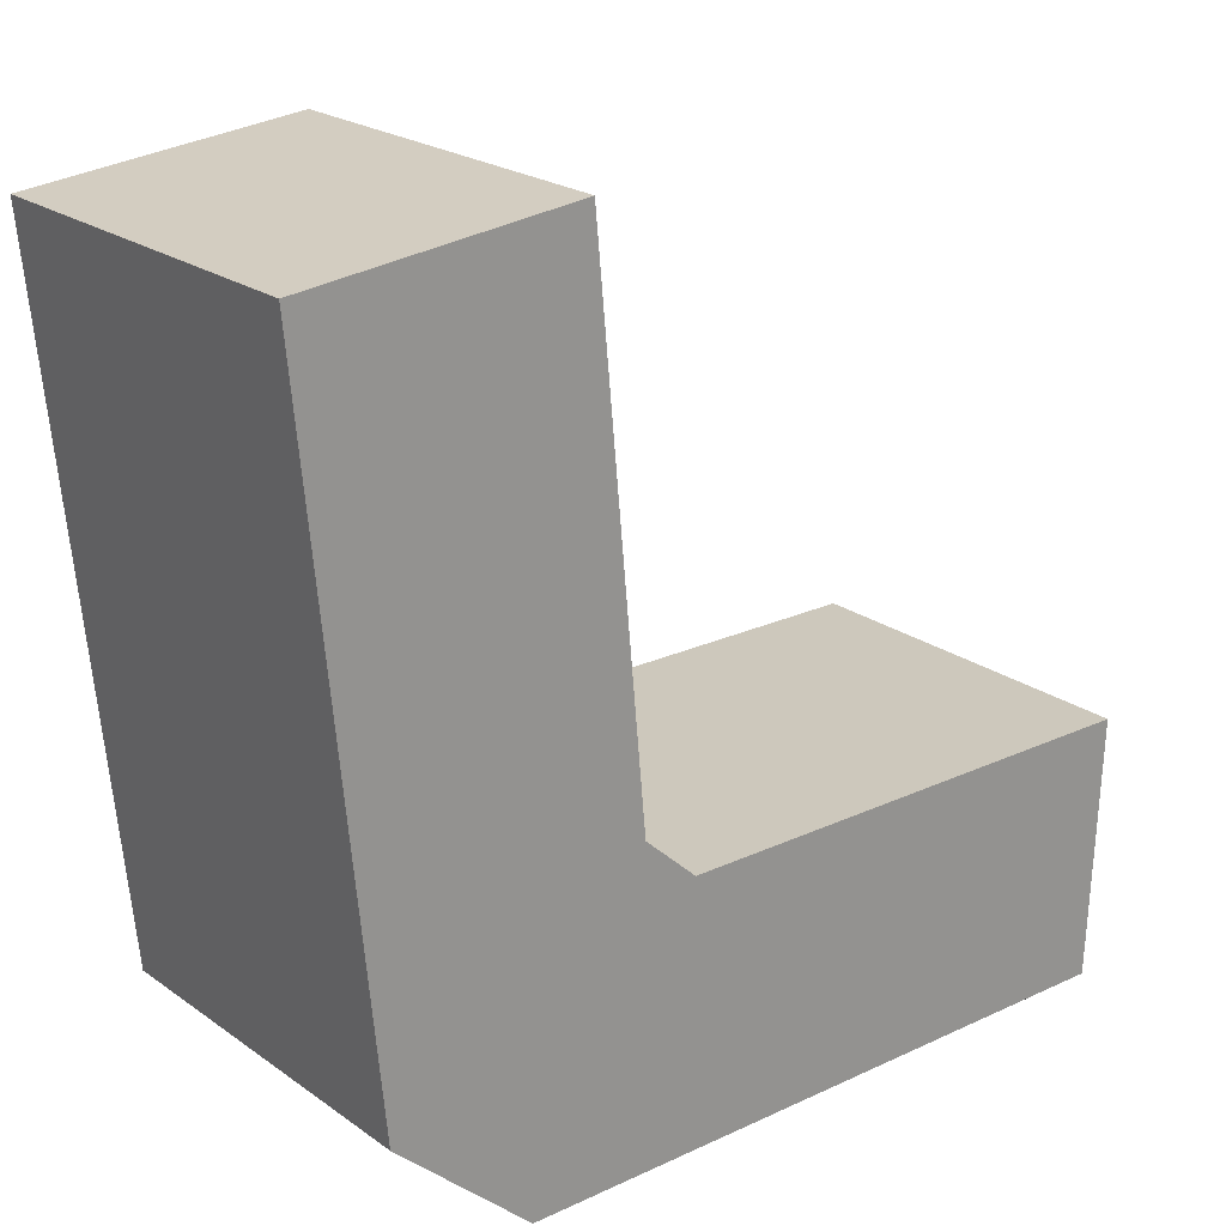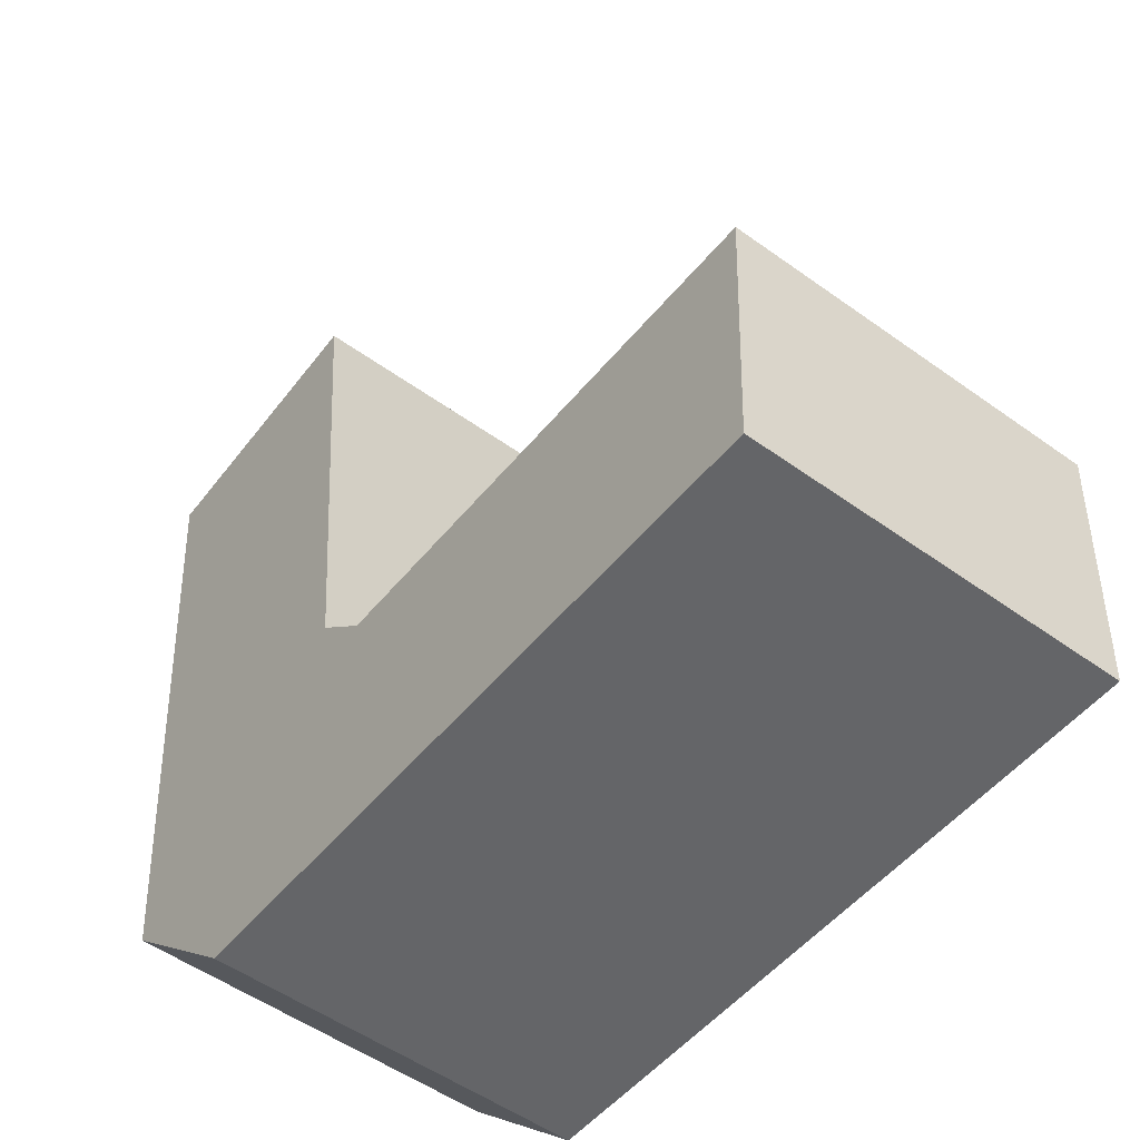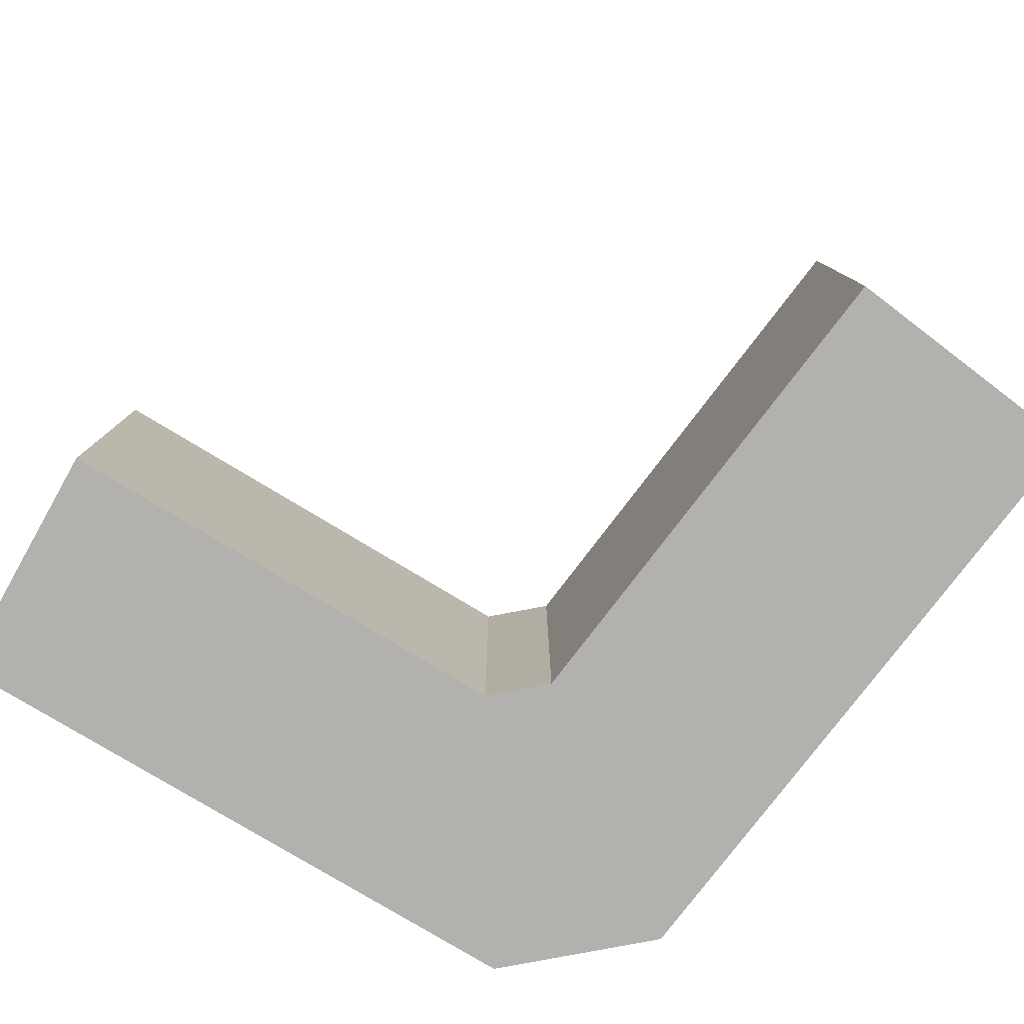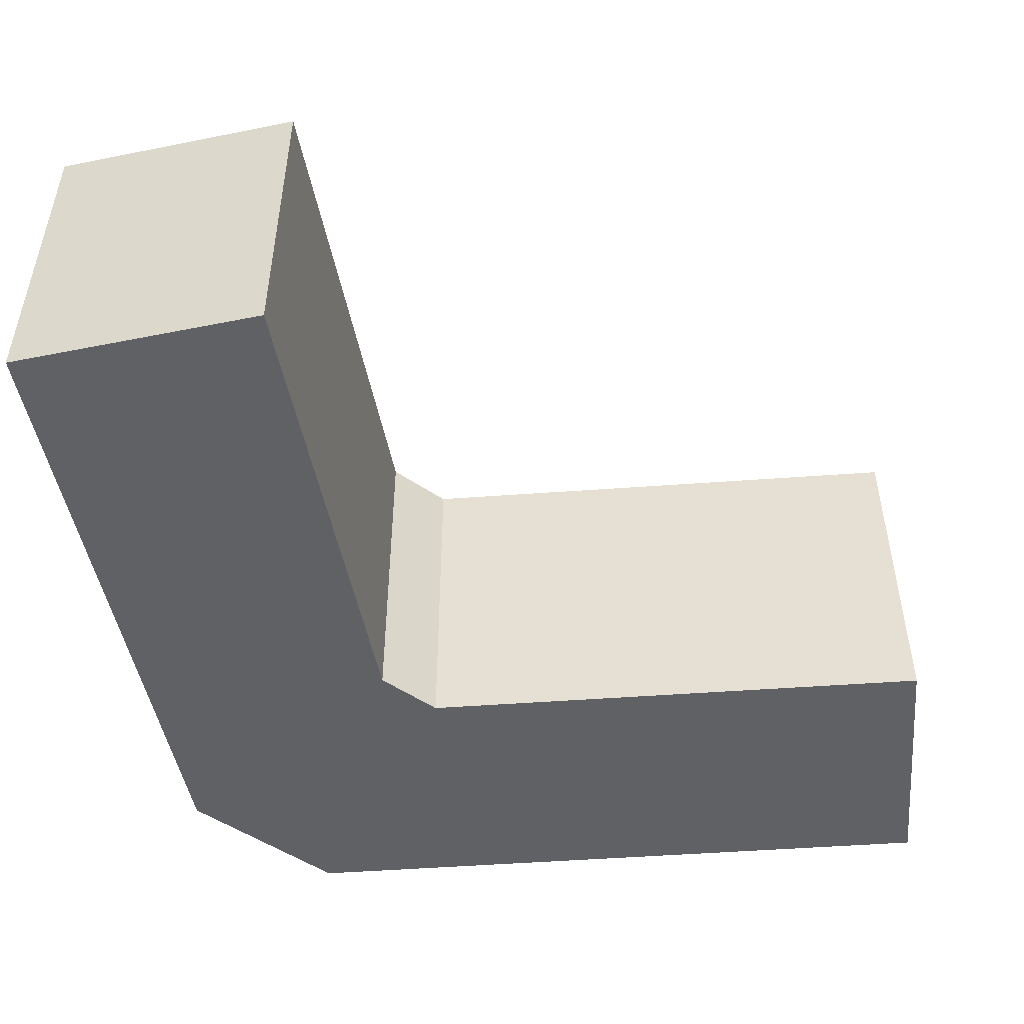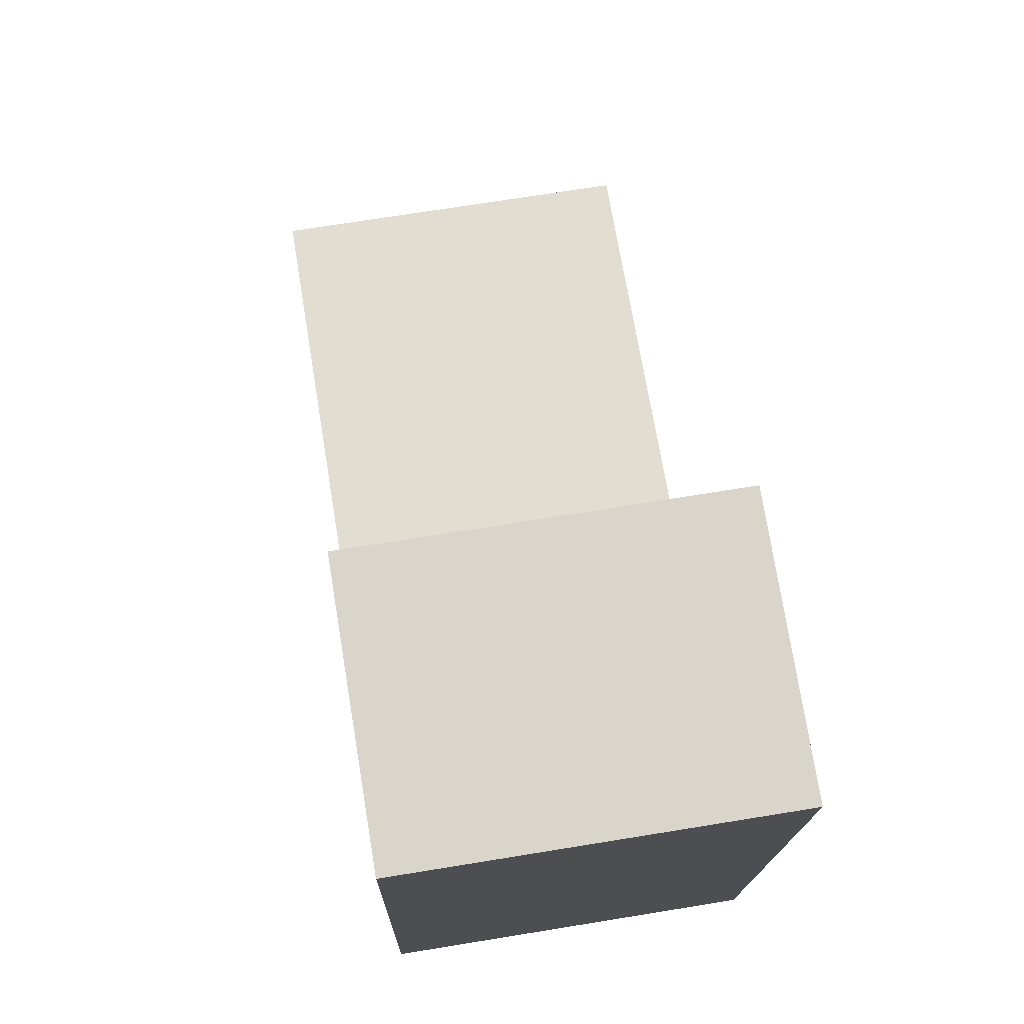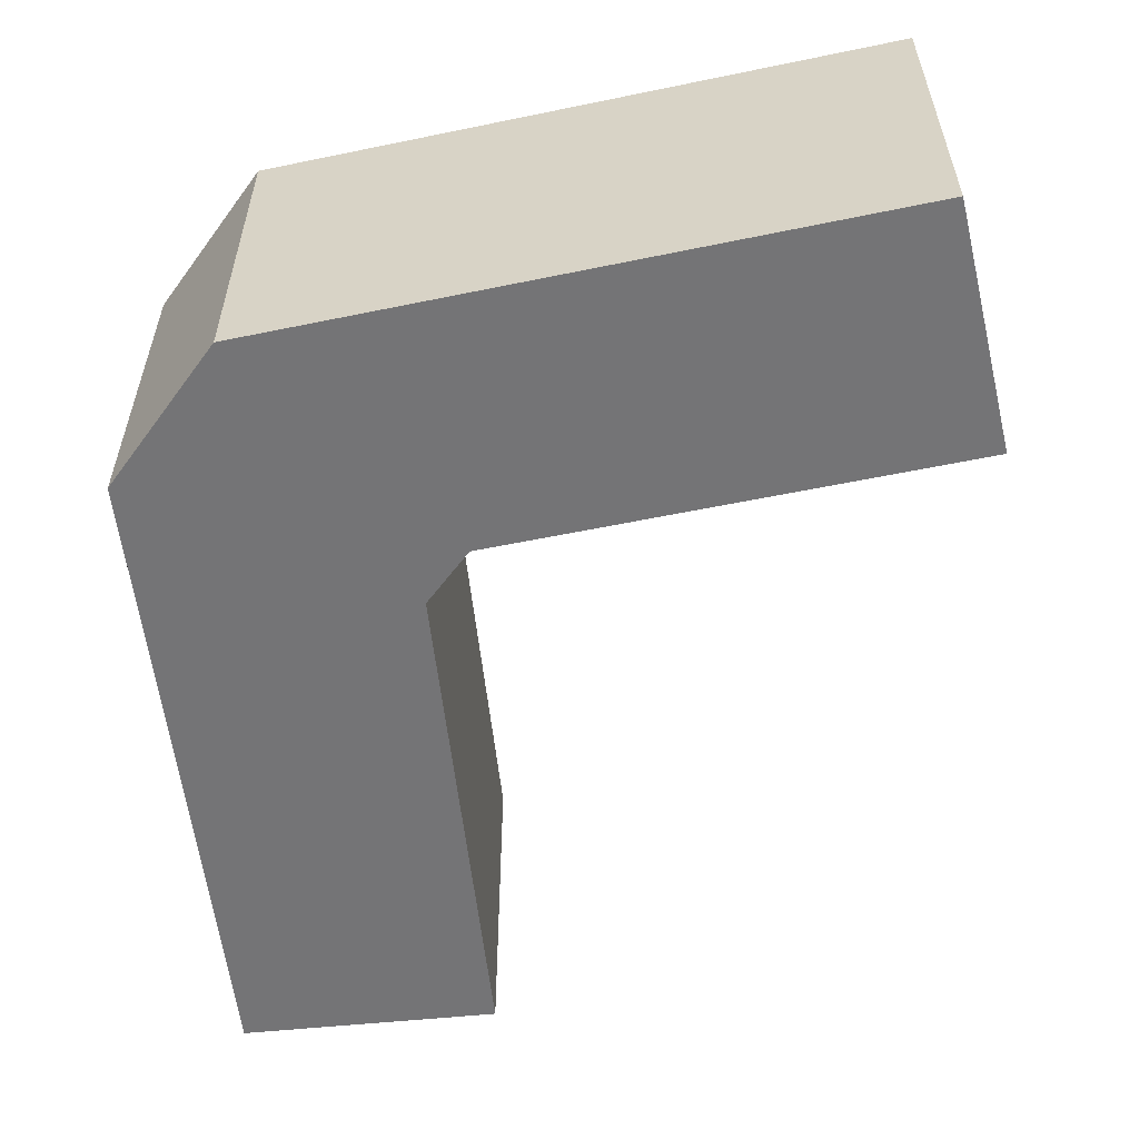
<metadata>
{"format":"obj","ext":"obj","renderer":"f3d","projection":"perspective","resolution":1024,"background":"white","views":[{"elev":22.5,"azim":140.3,"up":"+Z"},{"elev":-52.2,"azim":-127.9,"up":"+Z"},{"elev":-79.2,"azim":-31.8,"up":"+Y"},{"elev":-49.5,"azim":-79.9,"up":"+Y"},{"elev":69.4,"azim":80.7,"up":"+Z"},{"elev":-56.3,"azim":-168.5,"up":"+Y"}]}
</metadata>
<code>
v  45.95 19.51 17.77
v  32.58 19.51 31.63
v  47.14 19.51 30.25
v  44.31 19.51 0.5574
v  43.6 19.51 -6.843
v  36.21 19.51 -13.63
v  29.84 19.51 2.986
v  28.25 19.51 -13.73
v  26.96 19.51 0.3389
v  0.0004154 19.51 -0.0006172
v  11.41 19.51 -13.94
v  0.5894 19.51 -14.08
v  26.96 -2.079e-17 0.3395
v  0 0 0
v  29.84 -1.829e-16 2.986
v  11.41 8.537e-16 -13.94
v  0.589 8.621e-16 -14.08
v  28.25 8.408e-16 -13.73
v  36.21 8.346e-16 -13.63
v  43.6 4.19e-16 -6.843
v  47.14 -1.852e-15 30.25
v  44.31 -3.417e-17 0.558
v  45.95 -1.088e-15 17.77
v  32.57 -1.937e-15 31.64
g defaultobject
f 1 2 3
f 2 1 4
f 2 4 5
f 2 5 6
f 2 6 7
f 7 6 8
f 7 8 9
f 9 8 10
f 10 8 11
f 10 11 12
f 13 10 14
f 10 13 9
f 7 13 15
f 13 7 9
f 12 16 17
f 16 12 18
f 18 12 19
f 19 12 8
f 19 8 6
f 8 12 11
f 4 20 5
f 20 4 1
f 20 1 3
f 20 3 21
f 20 21 22
f 22 21 23
f 19 5 20
f 5 19 6
f 2 15 24
f 15 2 7
f 21 2 24
f 2 21 3
f 10 17 14
f 17 10 12
f 17 13 14
f 13 17 22
f 22 17 20
f 20 17 16
f 20 16 18
f 20 18 19
f 15 21 24
f 21 15 23
f 23 15 22
f 22 15 13

</code>
